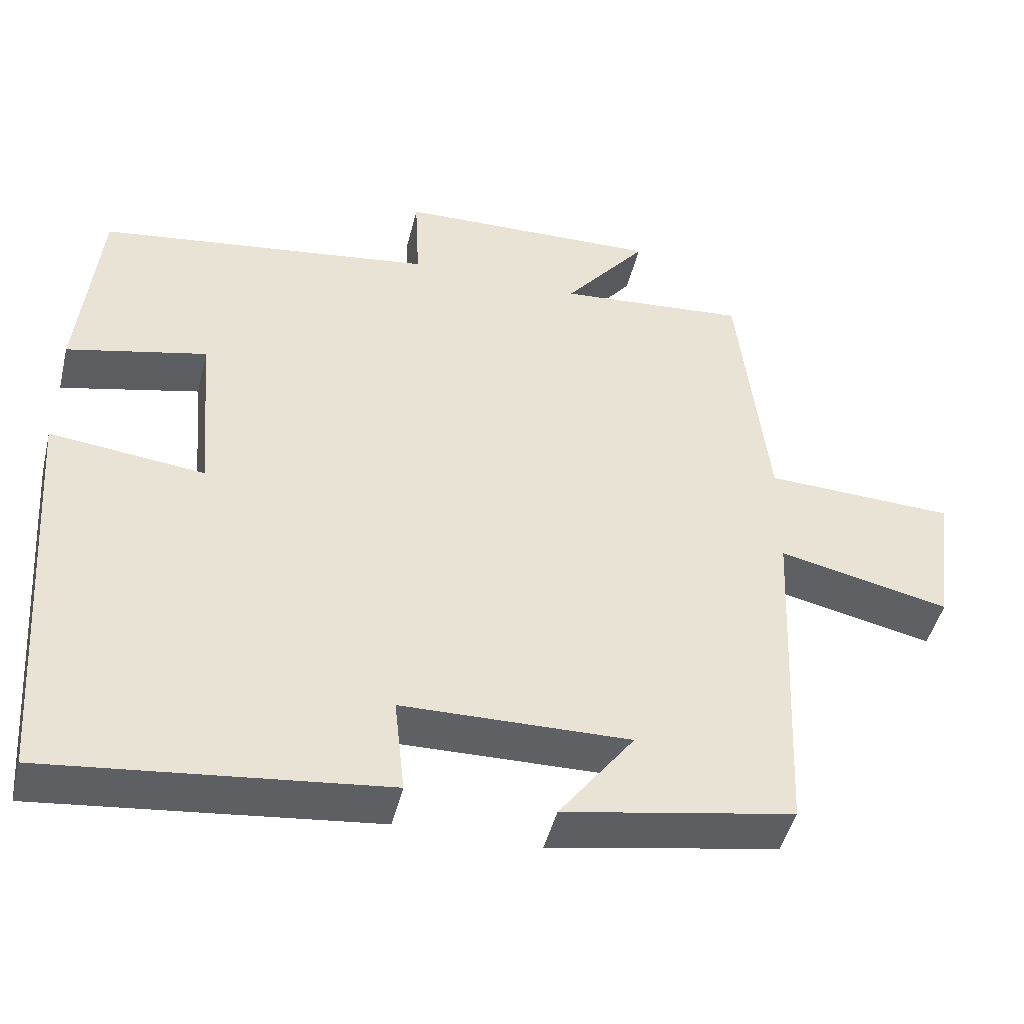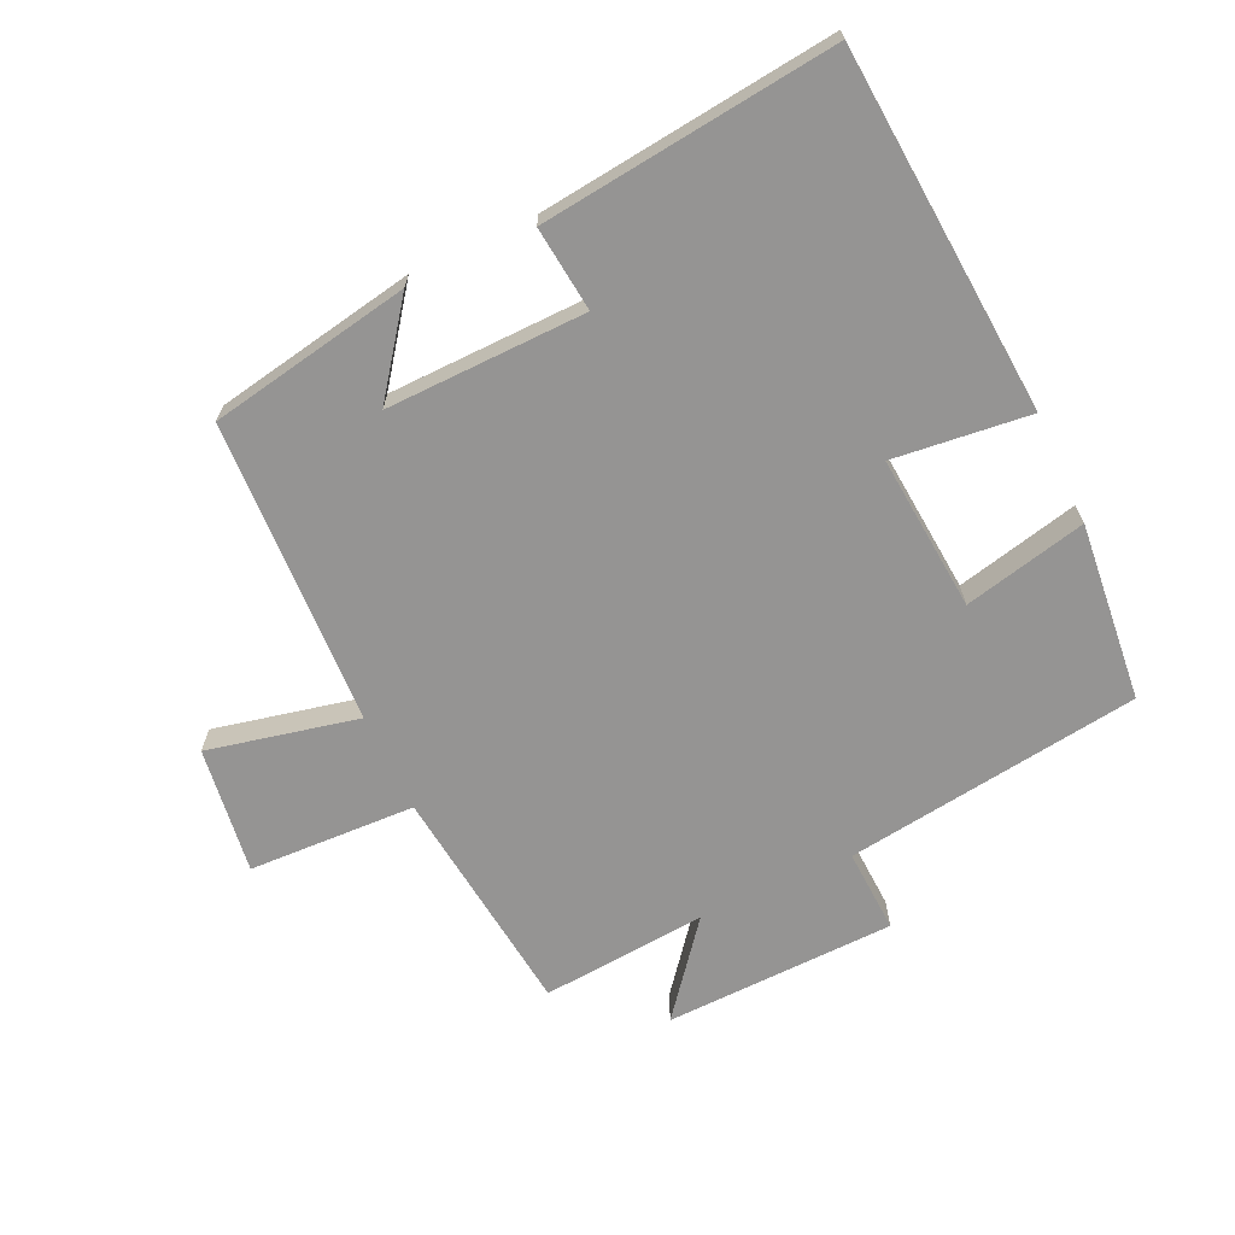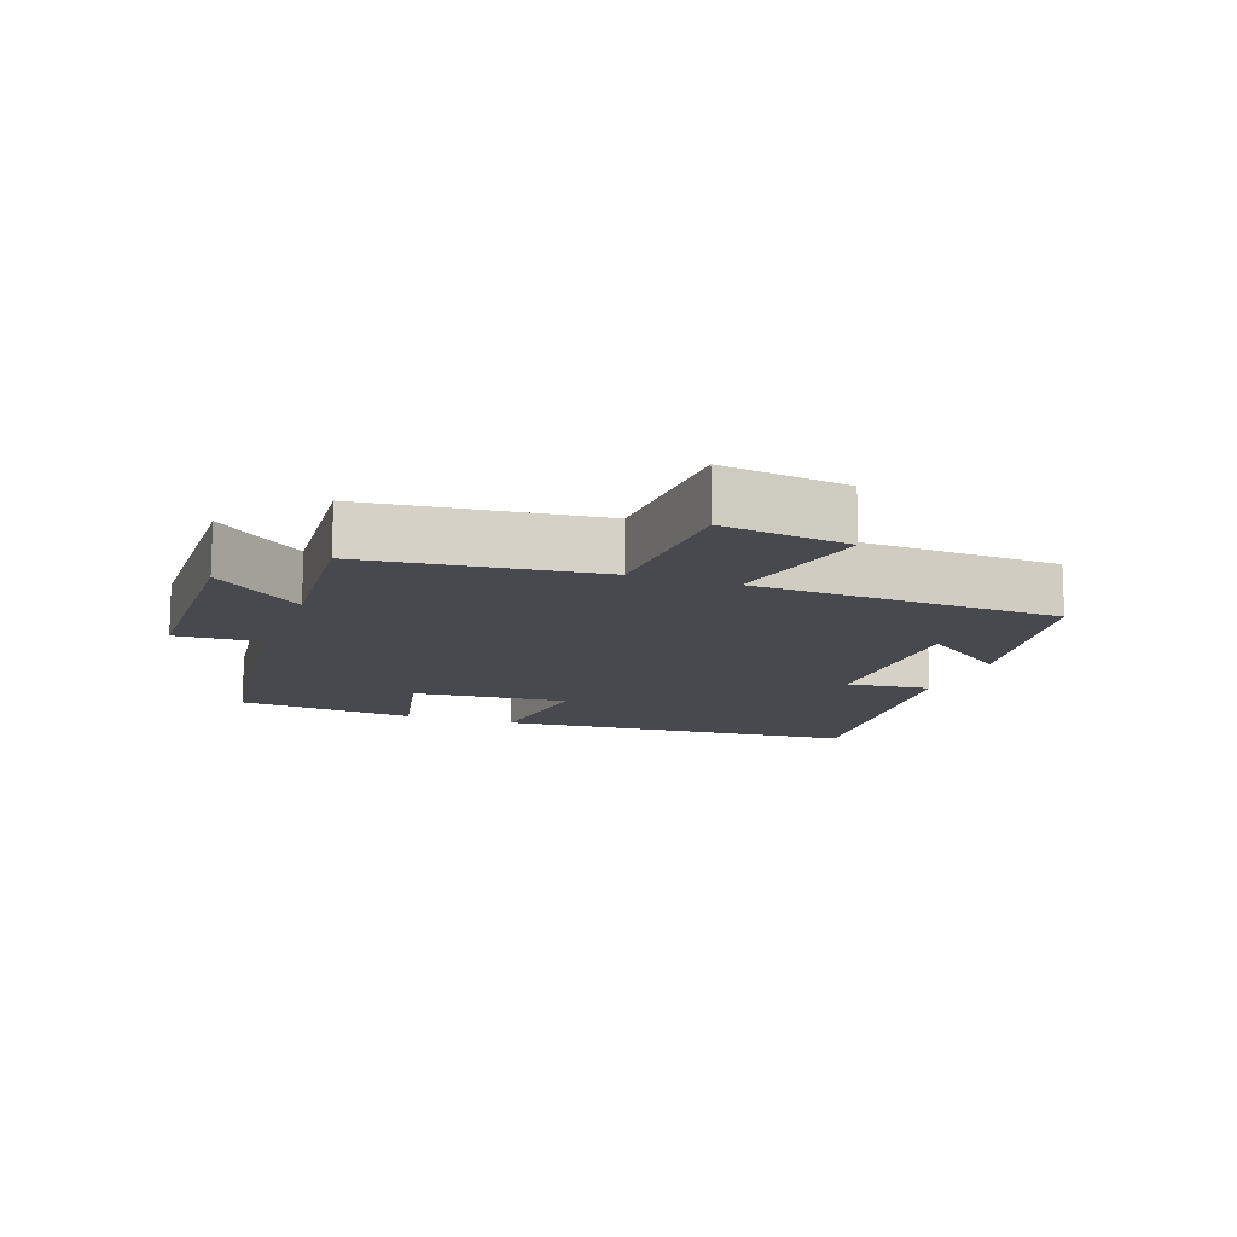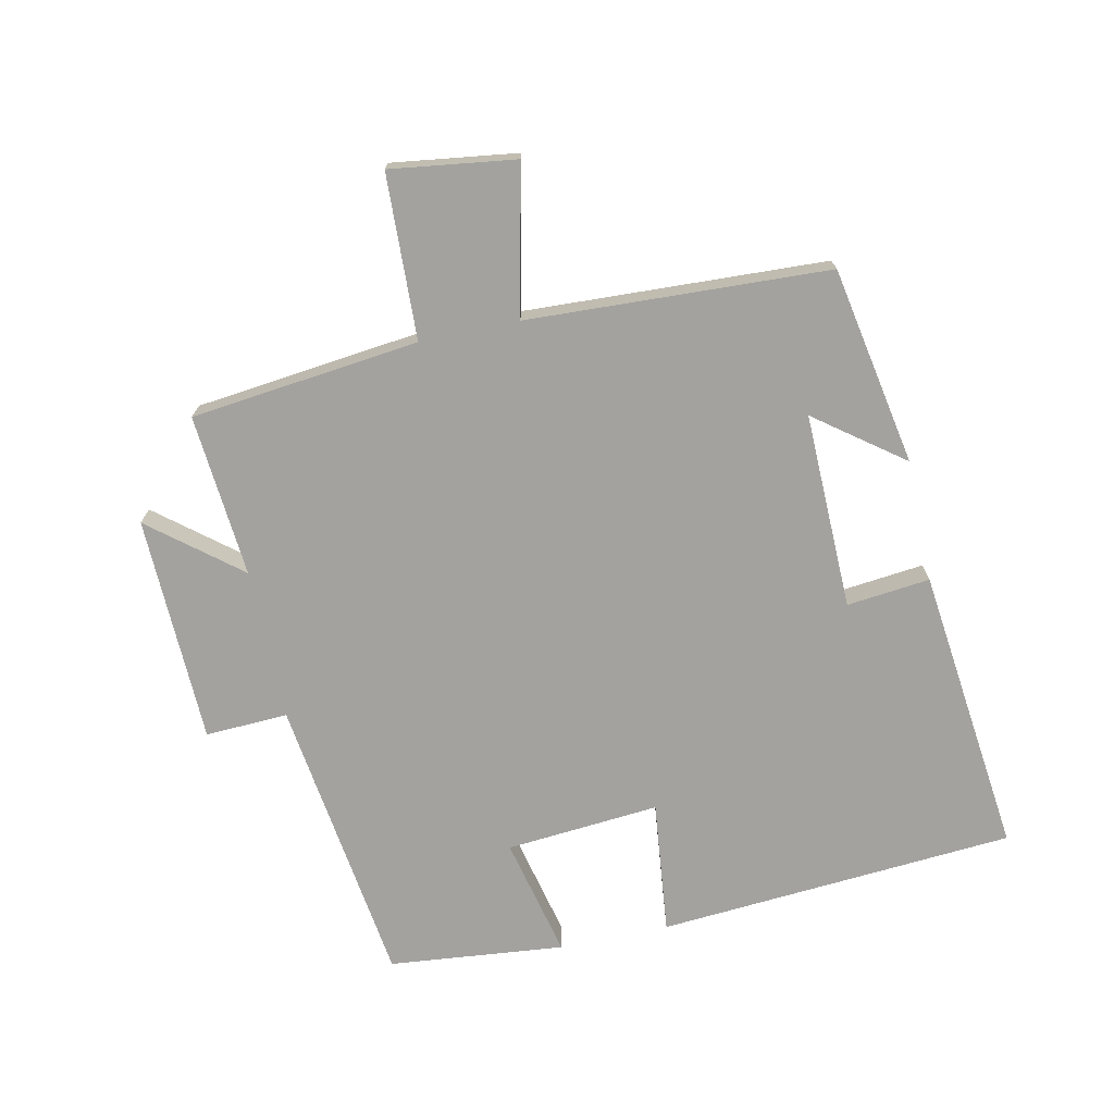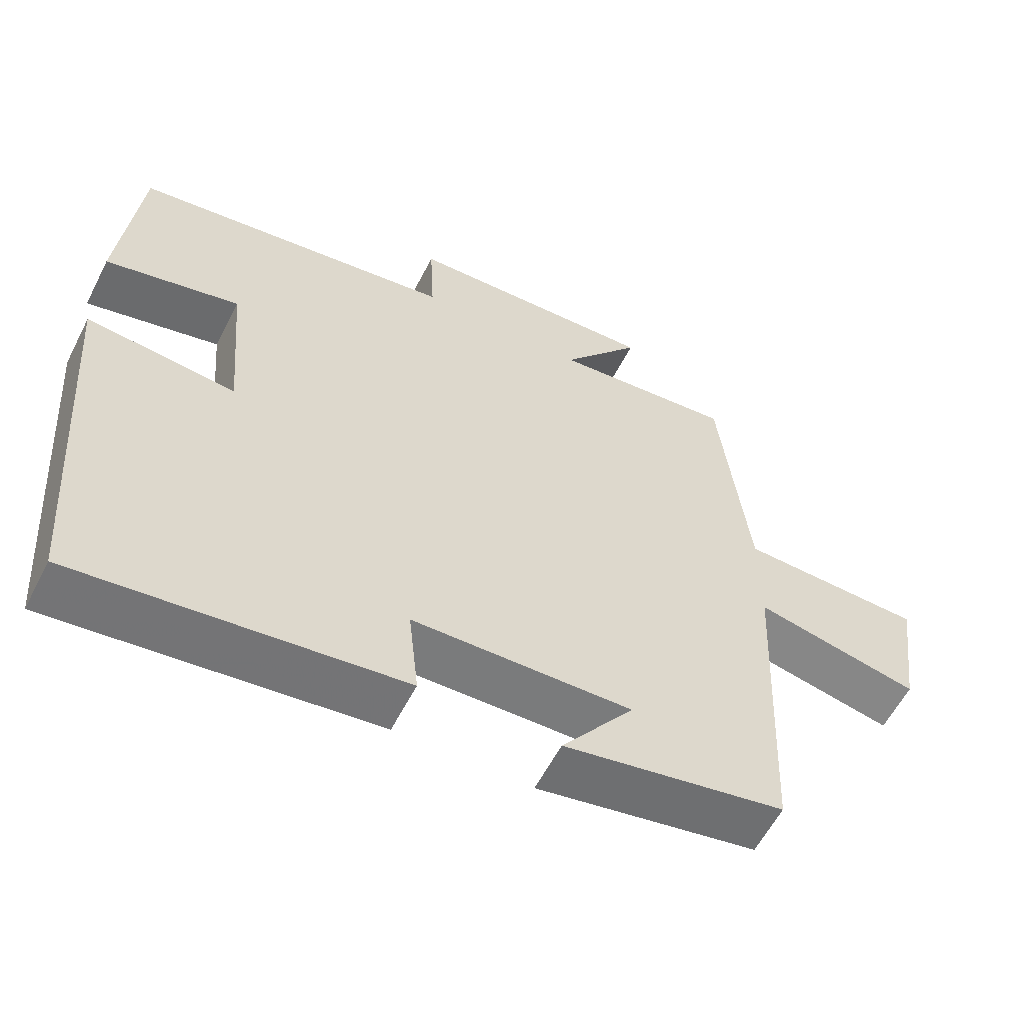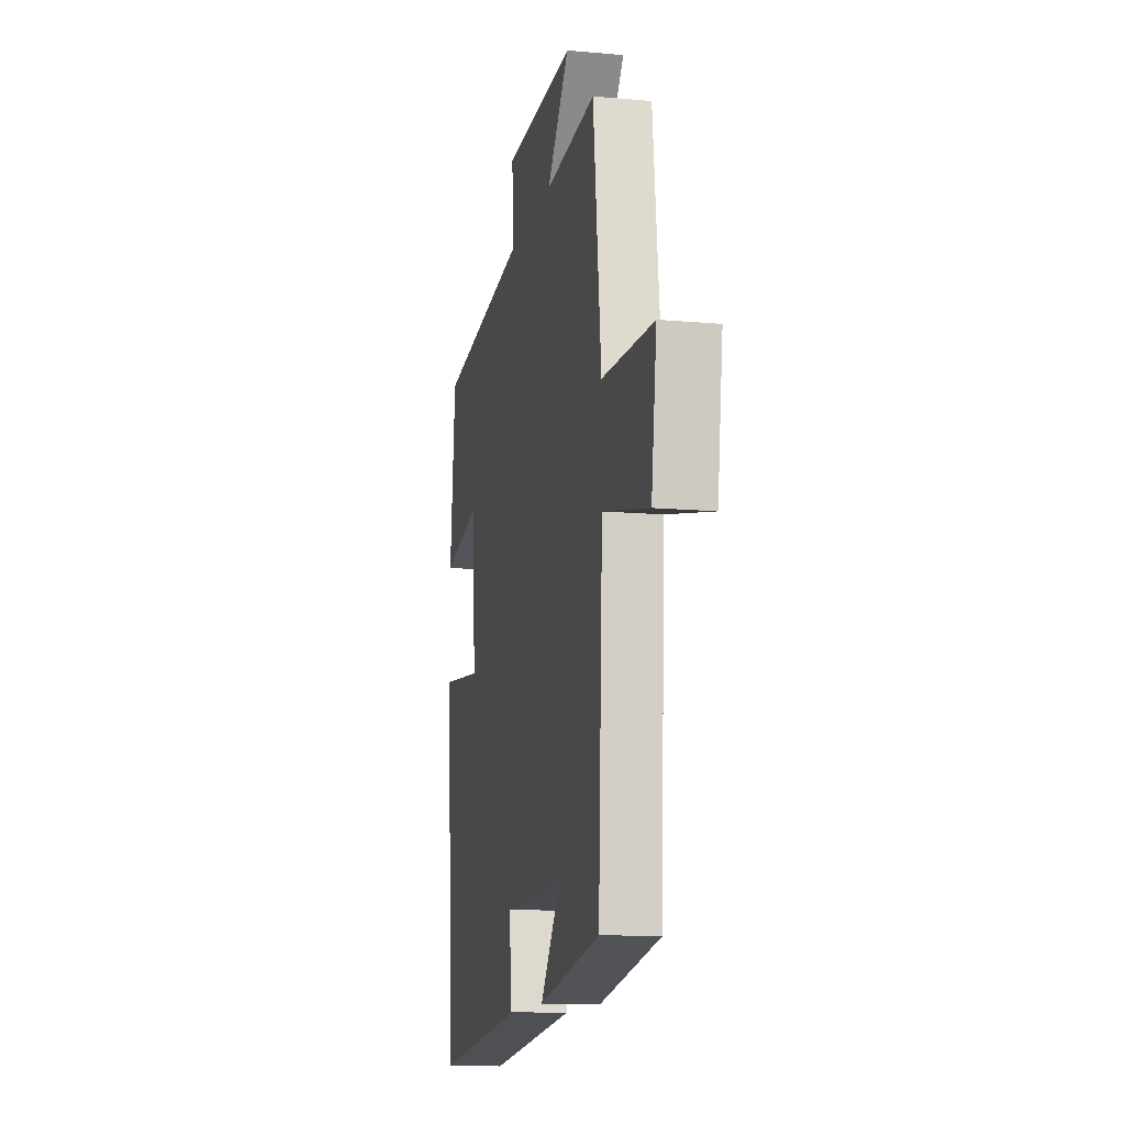
<metadata>
{"format":"obj","ext":"obj","renderer":"f3d","projection":"perspective","resolution":1024,"background":"white","views":[{"elev":-46.4,"azim":-13.7,"up":"+Z"},{"elev":-67.2,"azim":-155.0,"up":"+Y"},{"elev":-12.7,"azim":70.1,"up":"+Y"},{"elev":-72.4,"azim":102.0,"up":"+Y"},{"elev":-58.8,"azim":-27.0,"up":"+Z"},{"elev":-12.5,"azim":78.0,"up":"+Z"}]}
</metadata>
<code>
v 0.46 0.07 0.521
v 0.5 0.07 0.17
v 0.753 0.07 0.16
v 0.727 0.07 -0.032
v 0.5 0.07 0.018
v 0.479 0.07 -0.444
v 0.174 0.07 -0.5
v 0.274 0.07 -0.366
v -0.028 0.07 -0.372
v -0.014 0.07 -0.5
v -0.459 0.07 -0.551
v -0.5 0.07 -0.001
v -0.294 0.07 -0.024
v -0.314 0.07 0.212
v -0.5 0.07 0.169
v -0.473 0.07 0.439
v -0.025 0.07 0.5
v -0.031 0.07 0.627
v 0.319 0.07 0.637
v 0.209 0.07 0.5
v 0.46 0 0.521
v 0.5 0 0.17
v 0.753 0 0.16
v 0.727 0 -0.032
v 0.5 0 0.018
v 0.479 0 -0.444
v 0.174 0 -0.5
v 0.274 0 -0.366
v -0.028 0 -0.372
v -0.014 0 -0.5
v -0.459 0 -0.551
v -0.5 0 -0.001
v -0.294 0 -0.024
v -0.314 0 0.212
v -0.5 0 0.169
v -0.473 0 0.439
v -0.025 0 0.5
v -0.031 0 0.627
v 0.319 0 0.637
v 0.209 0 0.5
f 17 18 19 20
f 15 16 17 20
f 14 15 20 1
f 13 14 1 2
f 10 11 12 13
f 9 10 13
f 8 9 13 2
f 6 7 8
f 5 6 8 2
f 2 3 4 5
f 40 39 38 37
f 40 37 36 35
f 21 40 35 34
f 22 21 34 33
f 33 32 31 30
f 33 30 29
f 22 33 29 28
f 28 27 26
f 22 28 26 25
f 25 24 23 22
f 1 21 22 2
f 2 22 23 3
f 3 23 24 4
f 4 24 25 5
f 5 25 26 6
f 6 26 27 7
f 7 27 28 8
f 8 28 29 9
f 9 29 30 10
f 10 30 31 11
f 11 31 32 12
f 12 32 33 13
f 13 33 34 14
f 14 34 35 15
f 15 35 36 16
f 16 36 37 17
f 17 37 38 18
f 18 38 39 19
f 19 39 40 20
f 20 40 21 1

</code>
